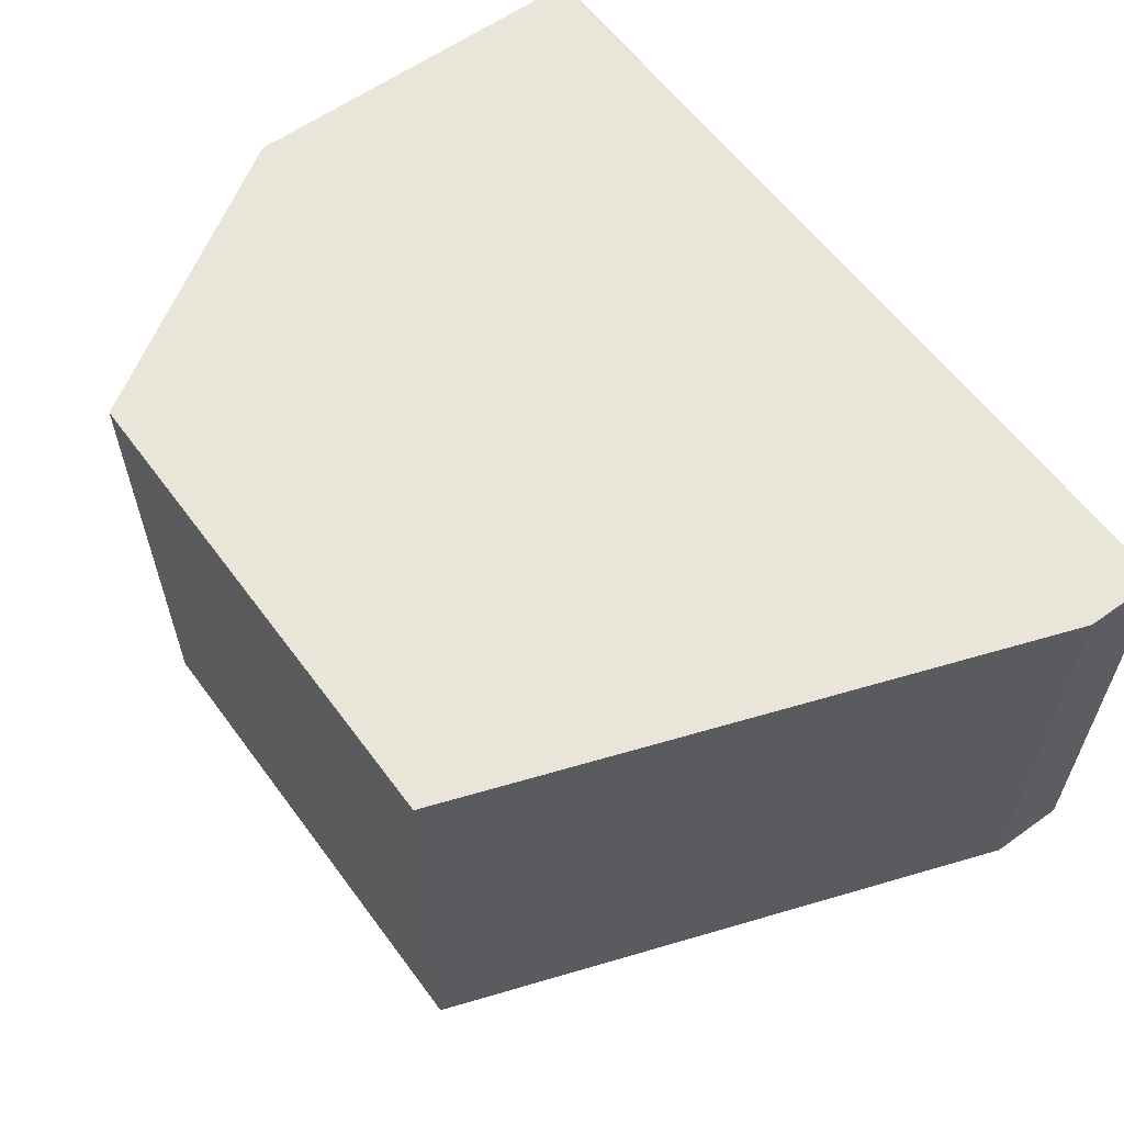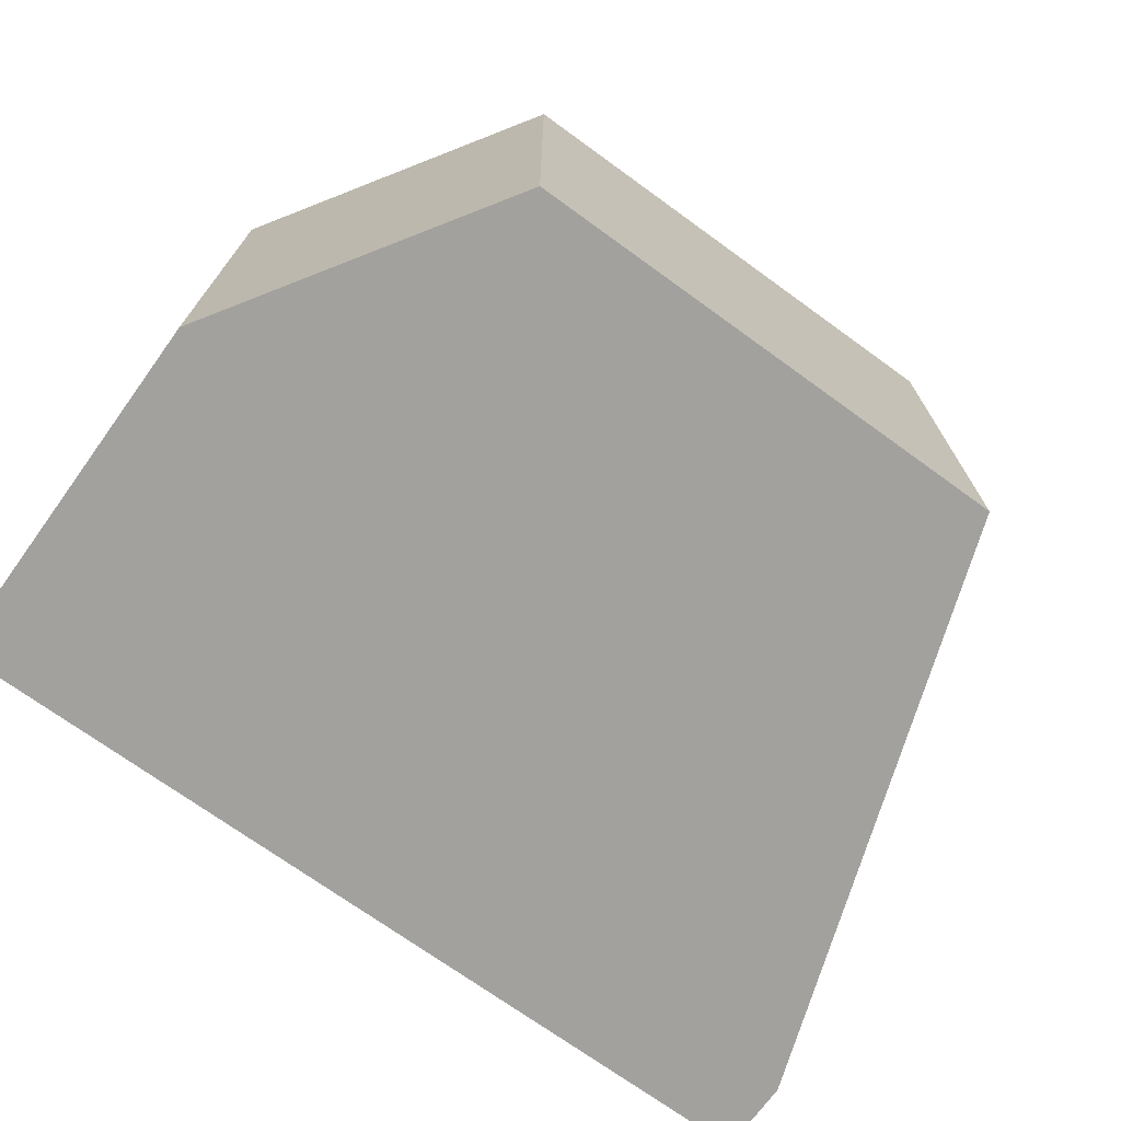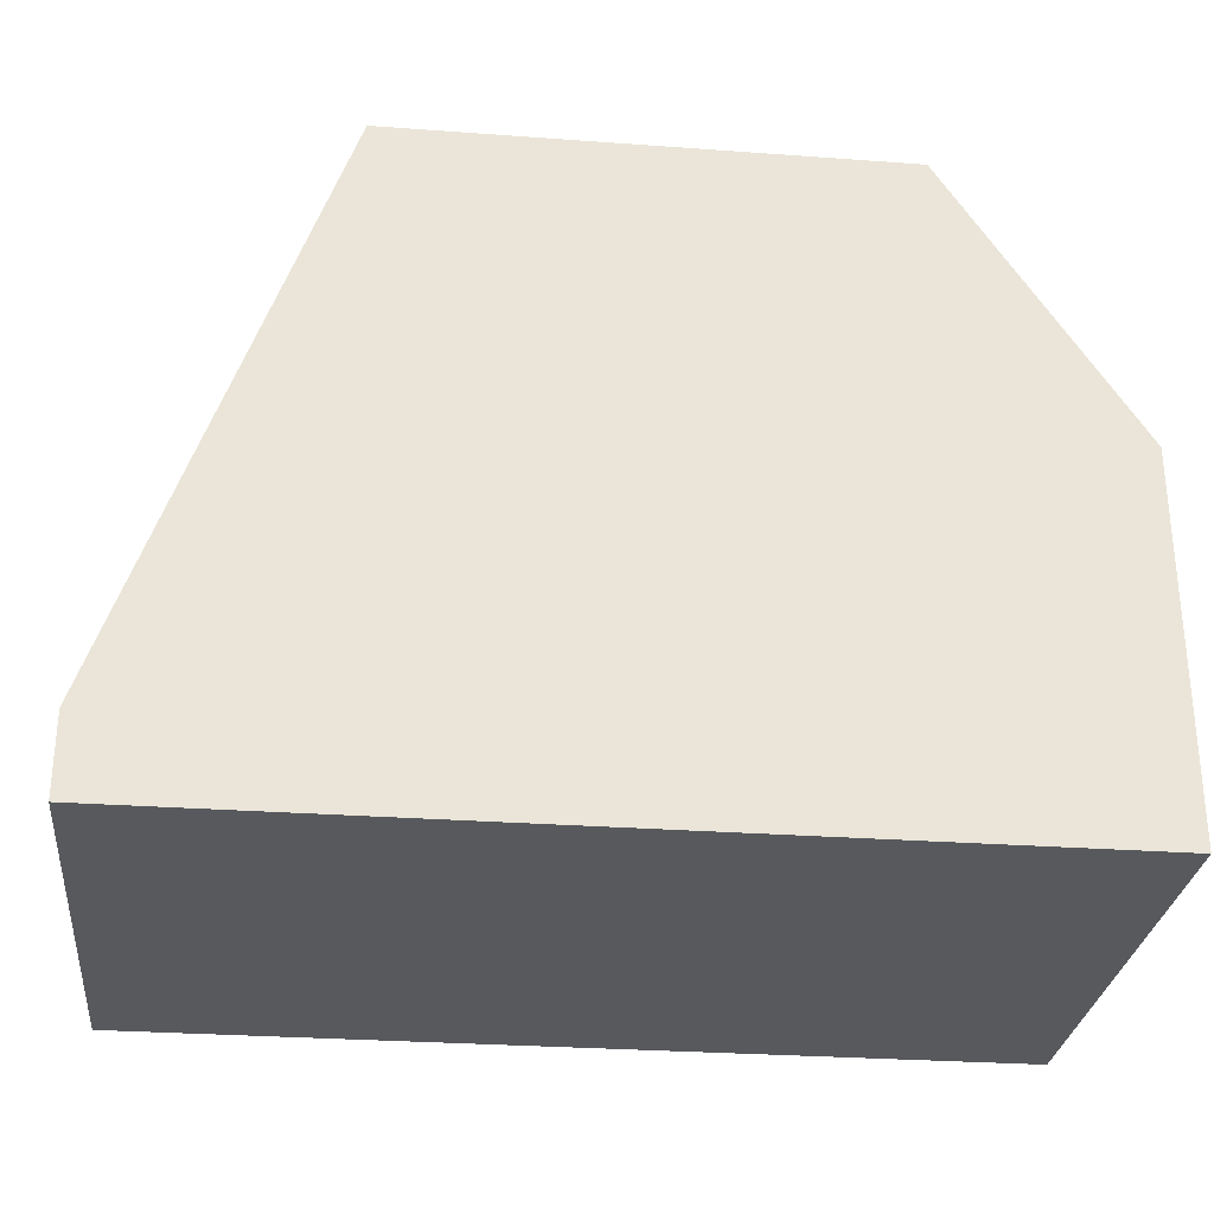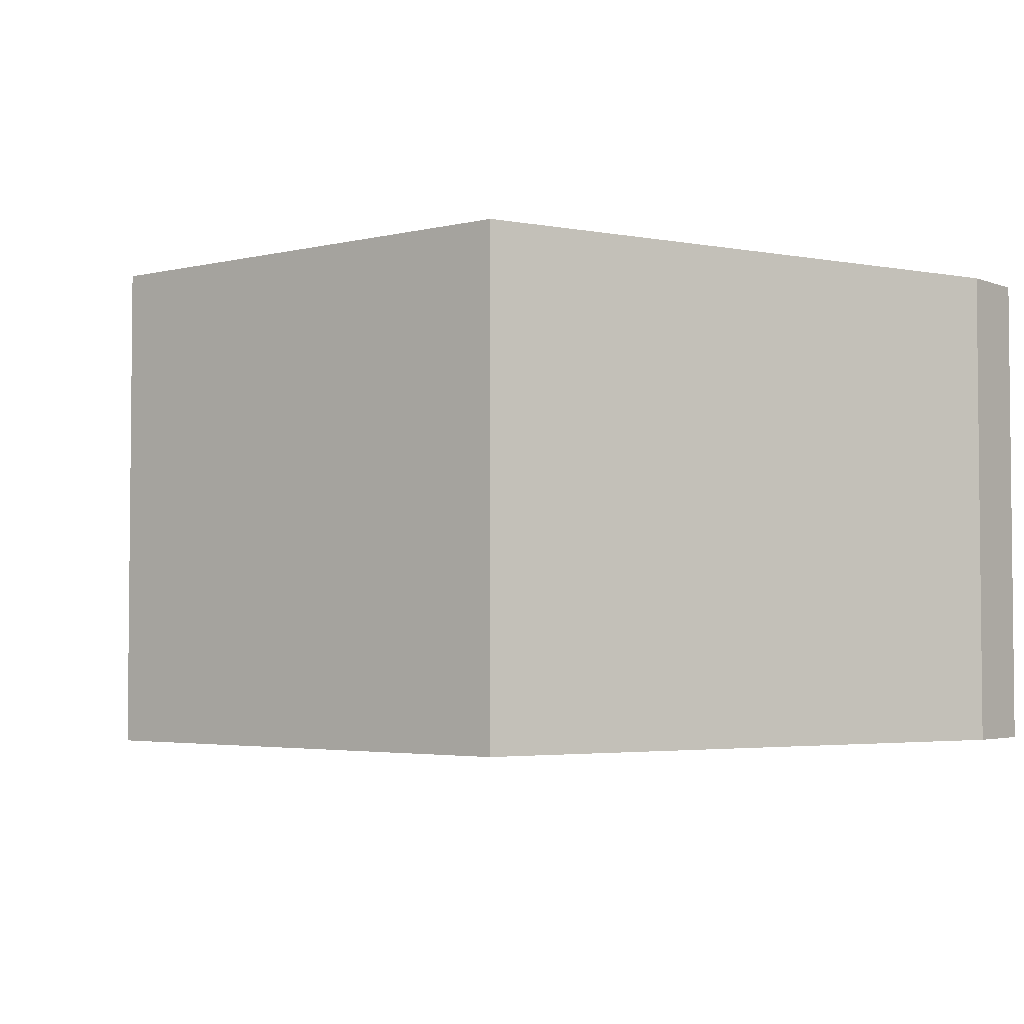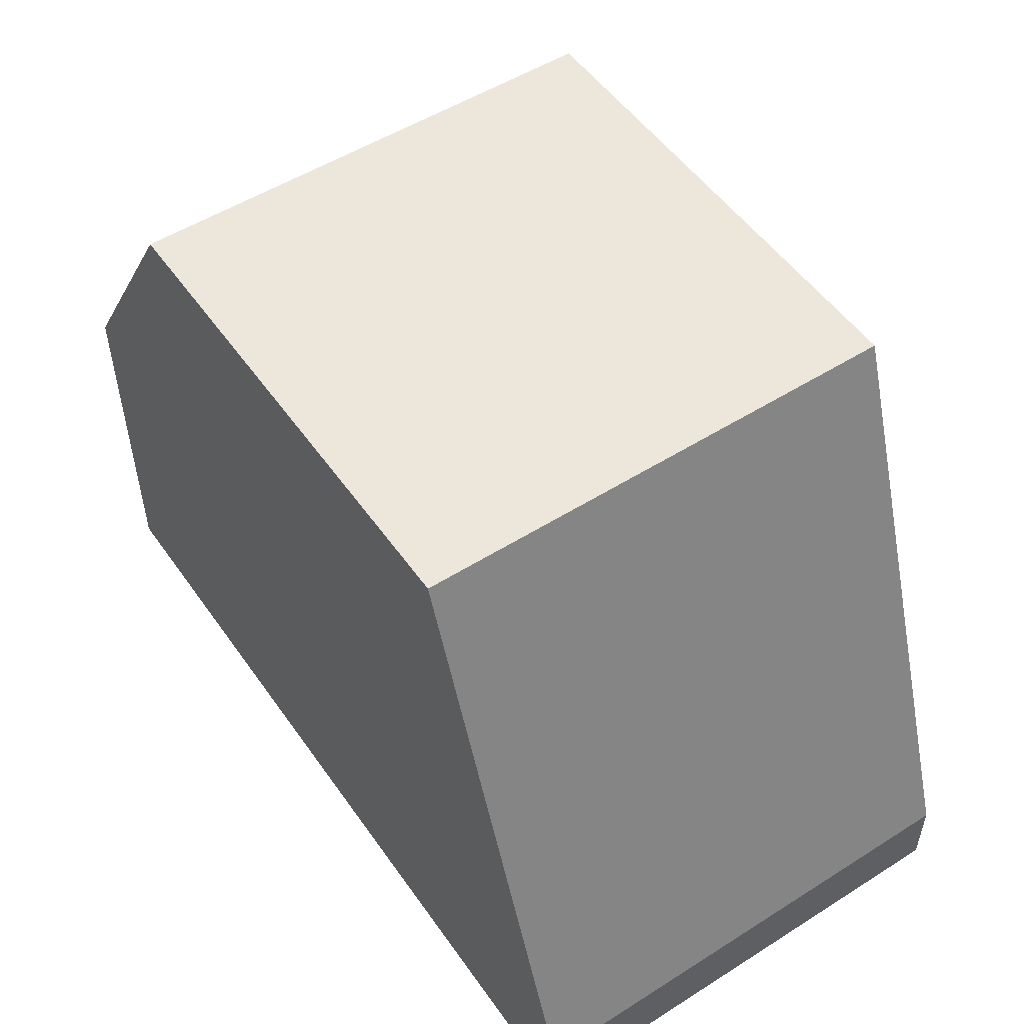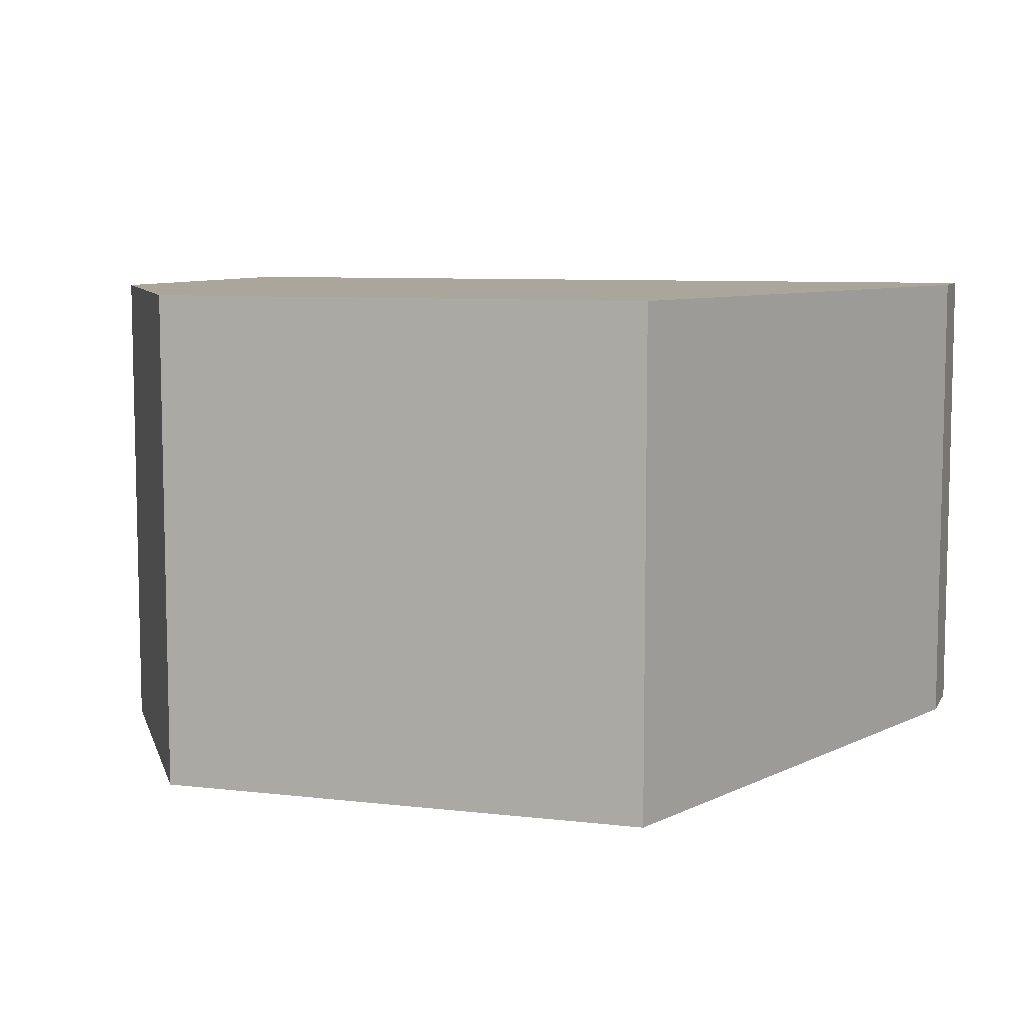
<metadata>
{"format":"obj","ext":"obj","renderer":"f3d","projection":"perspective","resolution":1024,"background":"white","views":[{"elev":59.7,"azim":53.7,"up":"+Y"},{"elev":-72.0,"azim":-35.9,"up":"+Y"},{"elev":-29.0,"azim":173.8,"up":"+Z"},{"elev":-3.4,"azim":38.7,"up":"+Y"},{"elev":52.4,"azim":55.8,"up":"+Z"},{"elev":7.9,"azim":18.0,"up":"+Y"}]}
</metadata>
<code>
o Link8B_Col
v 0.2111 -0.009976 -0.2164
v 0.2111 0.009976 -0.2164
v 0.2467 -0.009976 -0.2164
v 0.2467 0.009976 -0.2164
v 0.2467 -0.009976 -0.2132
v 0.2384 -0.009976 -0.19
v 0.2384 0.009976 -0.19
v 0.2467 0.009976 -0.2132
v 0.2185 -0.009976 -0.19
v 0.2111 -0.009976 -0.2014
v 0.2111 0.009976 -0.2014
v 0.2185 0.009976 -0.19
f 12 6 7
f 10 2 1
f 4 1 2
f 8 3 4
f 6 8 7
f 11 7 4
f 12 10 9
f 5 9 1
f 12 9 6
f 10 11 2
f 4 3 1
f 8 5 3
f 6 5 8
f 4 2 11
f 11 12 7
f 7 8 4
f 12 11 10
f 1 3 5
f 5 6 9
f 9 10 1

</code>
